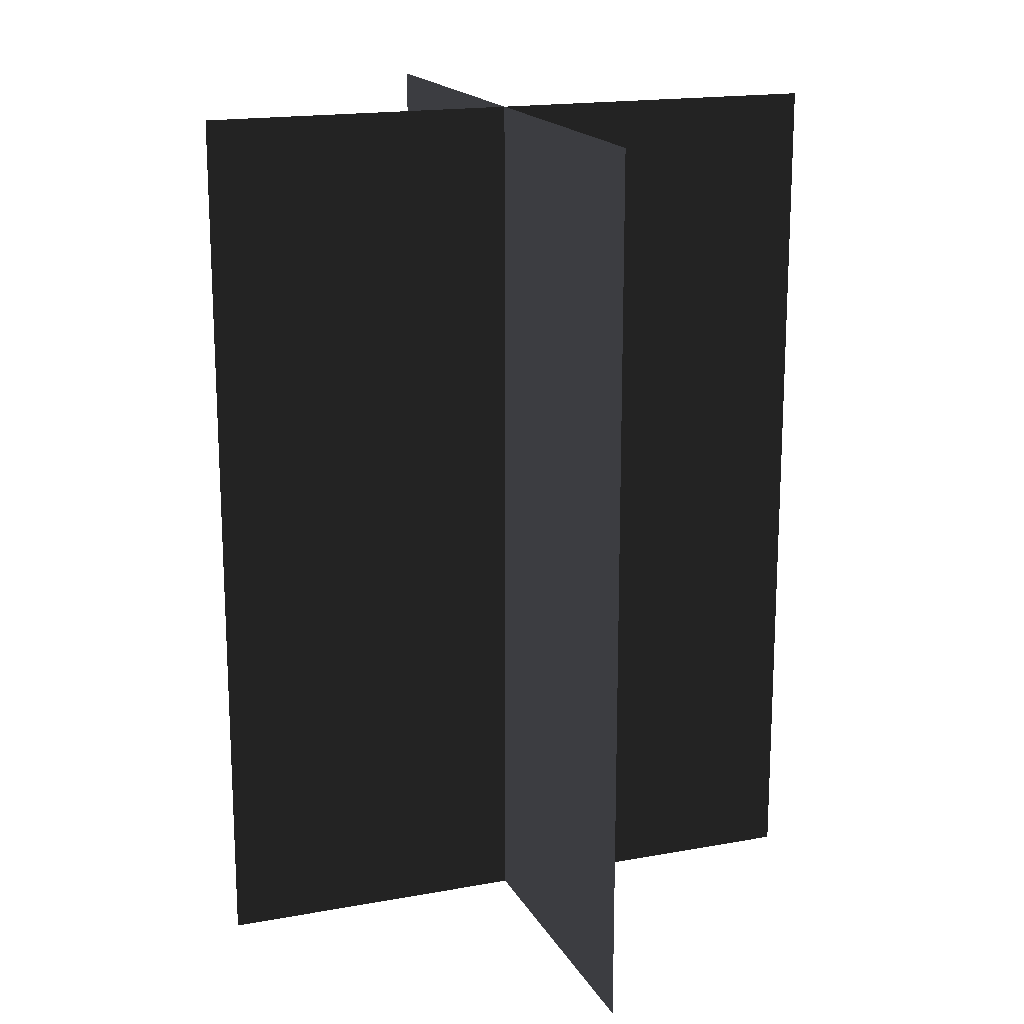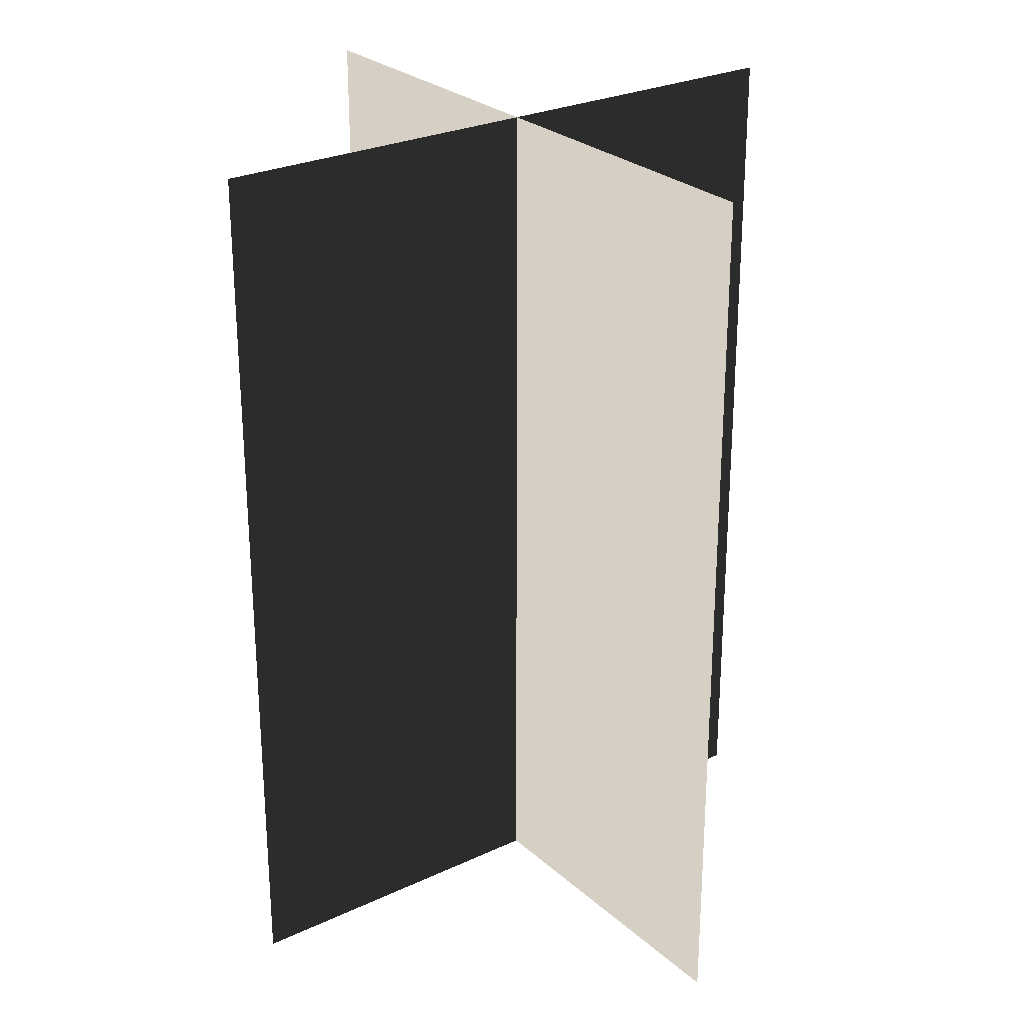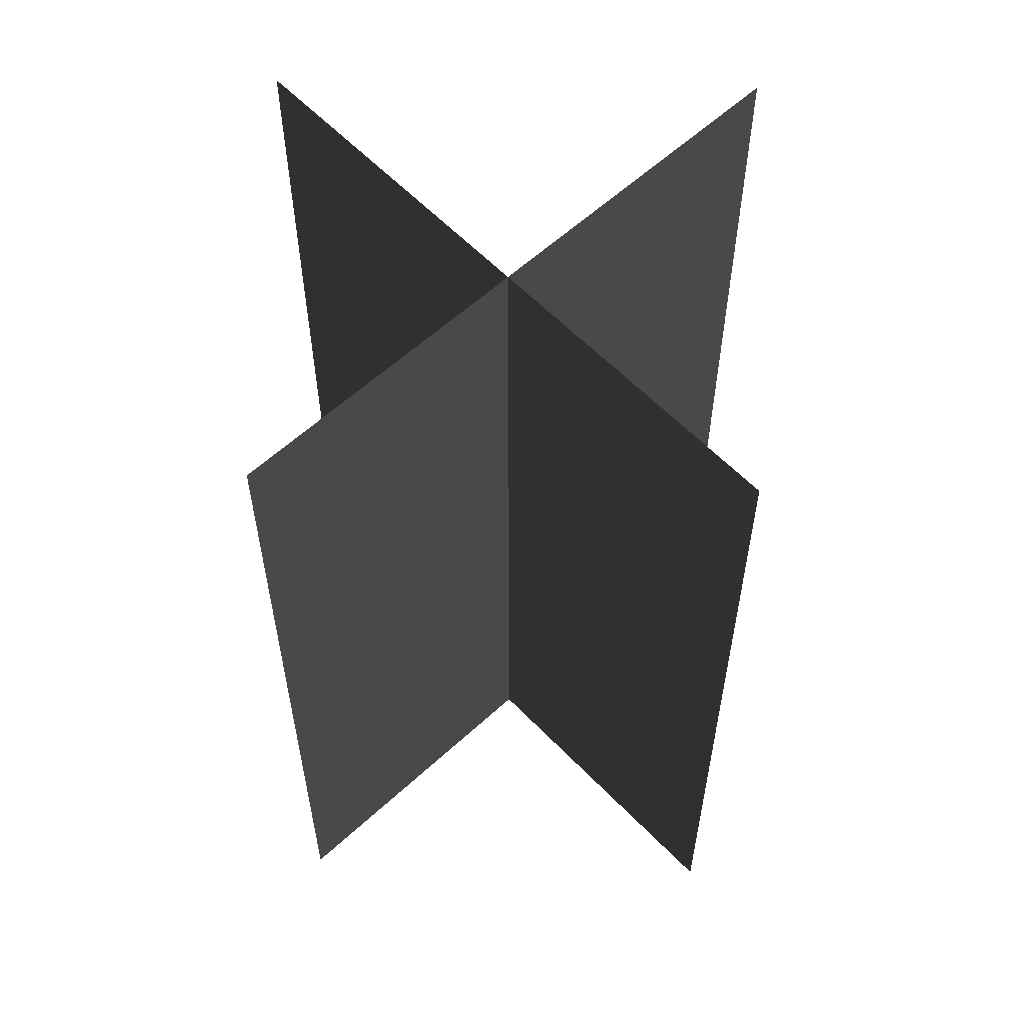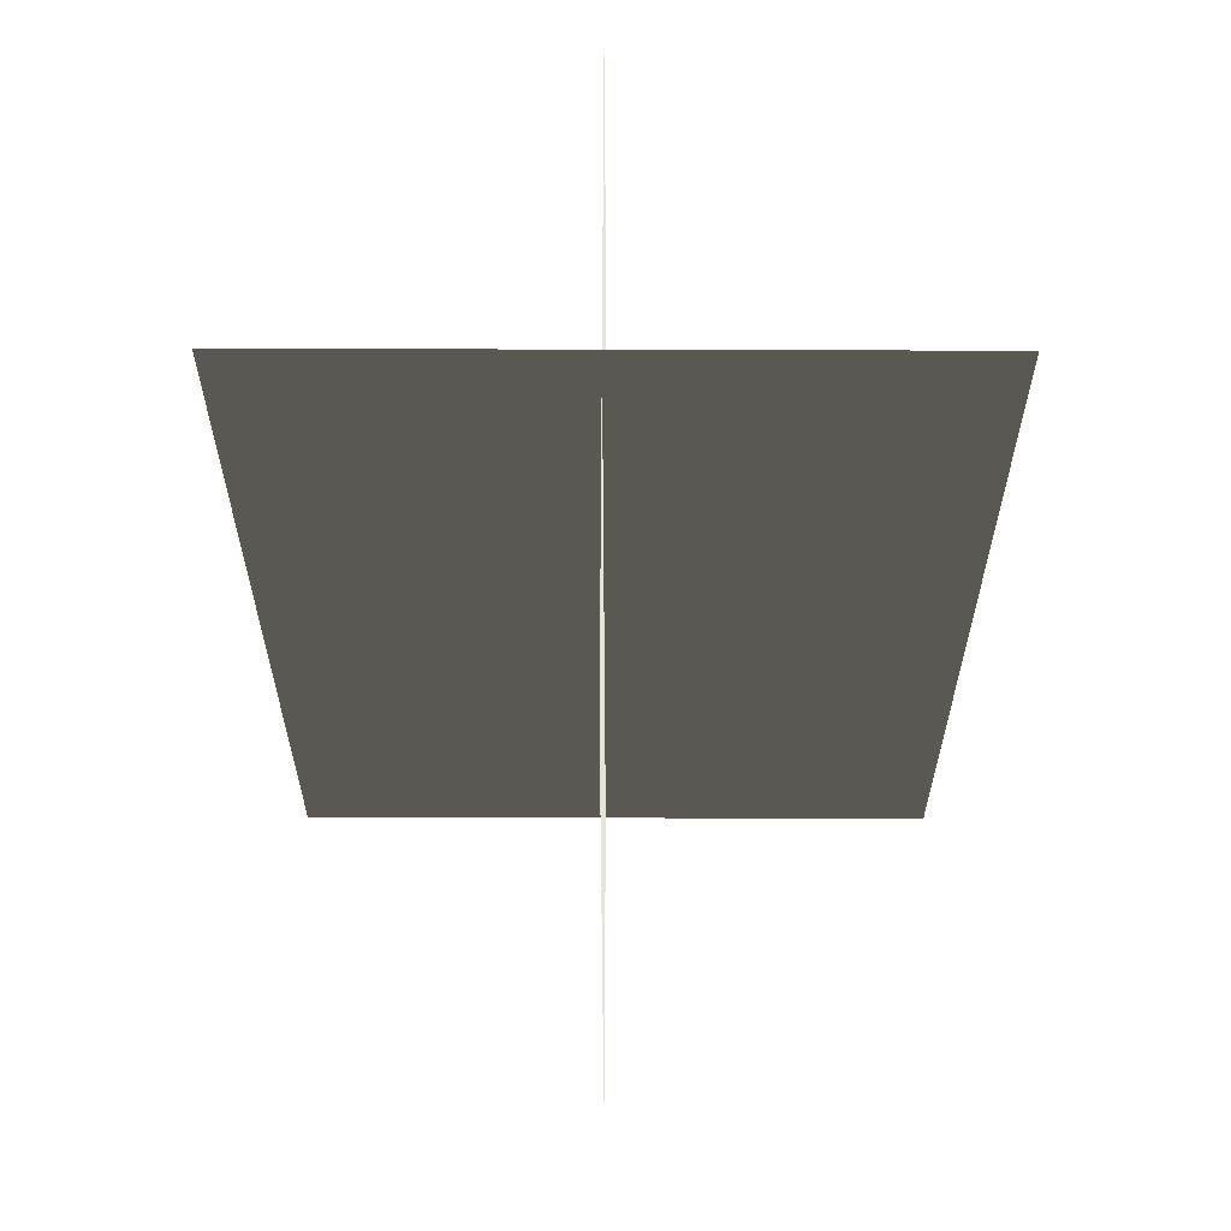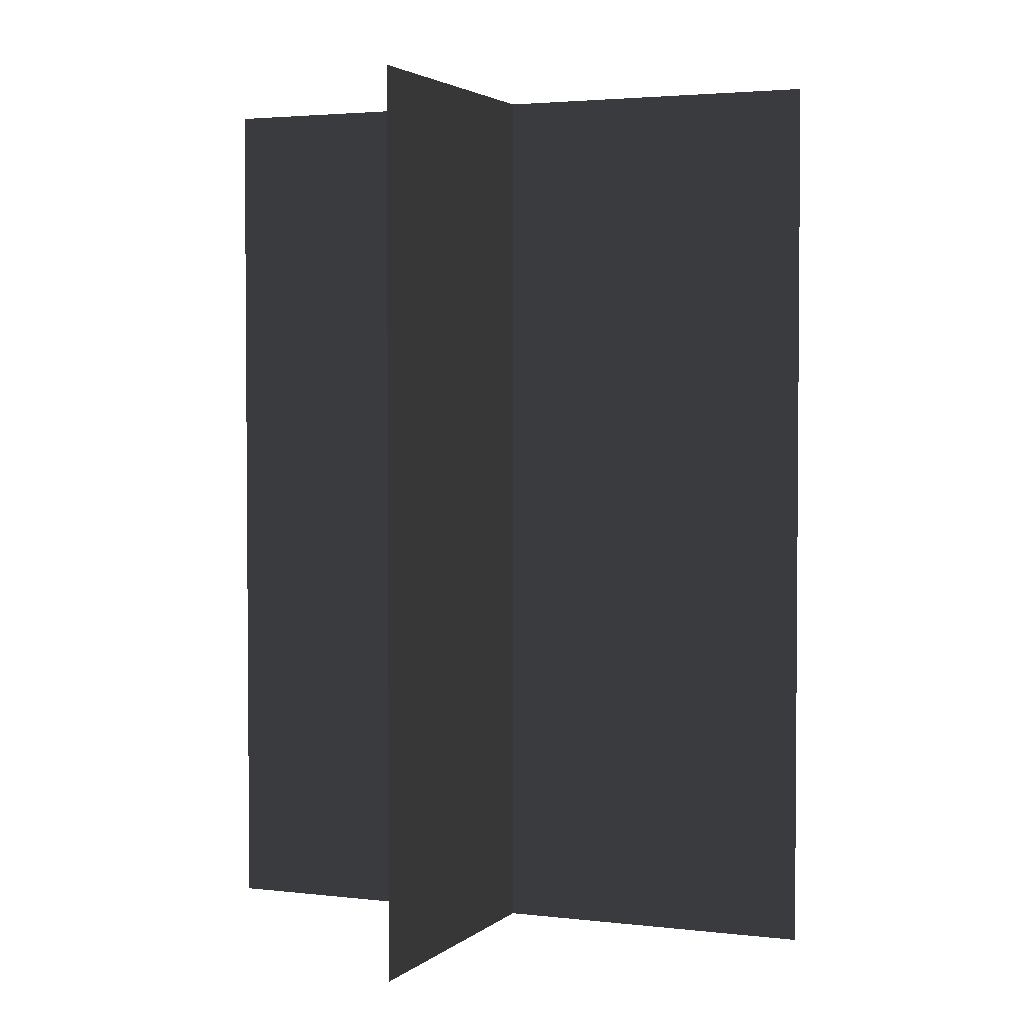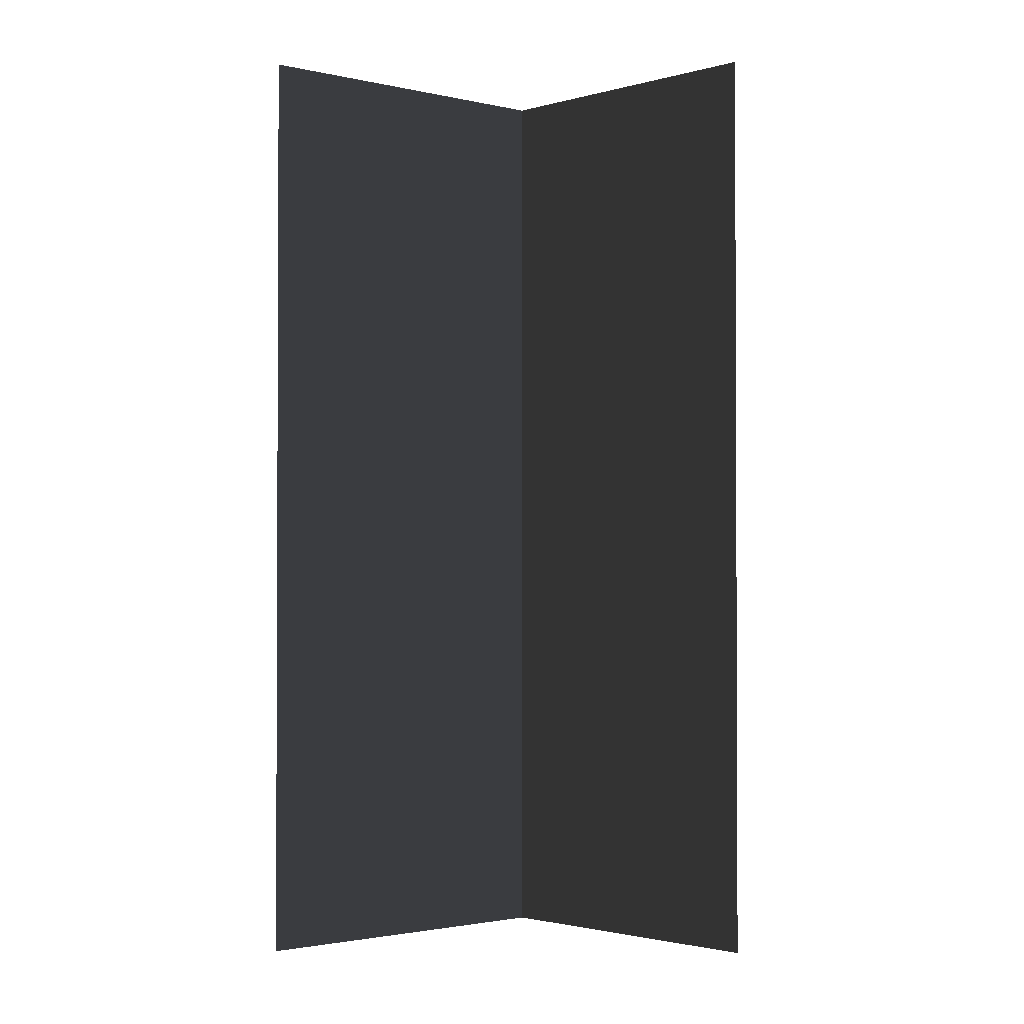
<metadata>
{"format":"obj","ext":"obj","renderer":"f3d","projection":"perspective","resolution":1024,"background":"white","views":[{"elev":17.3,"azim":69.7,"up":"+Z"},{"elev":26.6,"azim":-126.3,"up":"+Z"},{"elev":59.1,"azim":46.6,"up":"+Z"},{"elev":61.8,"azim":90.2,"up":"+Z"},{"elev":2.9,"azim":22.5,"up":"+Z"},{"elev":-1.7,"azim":-42.2,"up":"+Z"}]}
</metadata>
<code>
v 0.1617 -0.009193 1.928e-06
v 0.1617 -0.009193 0.4323
v -0.1562 -0.009193 0.4323
v -0.1562 -0.009193 1.928e-06
v 0.005386 -0.1631 1.946e-06
v 0.005386 -0.1631 0.4323
v 0.005387 0.1548 0.4323
v 0.005387 0.1548 1.908e-06
g Palm_Tree_(25)_23905_509
f 1 3 2
f 1 4 3
f 5 7 6
f 5 8 7

</code>
